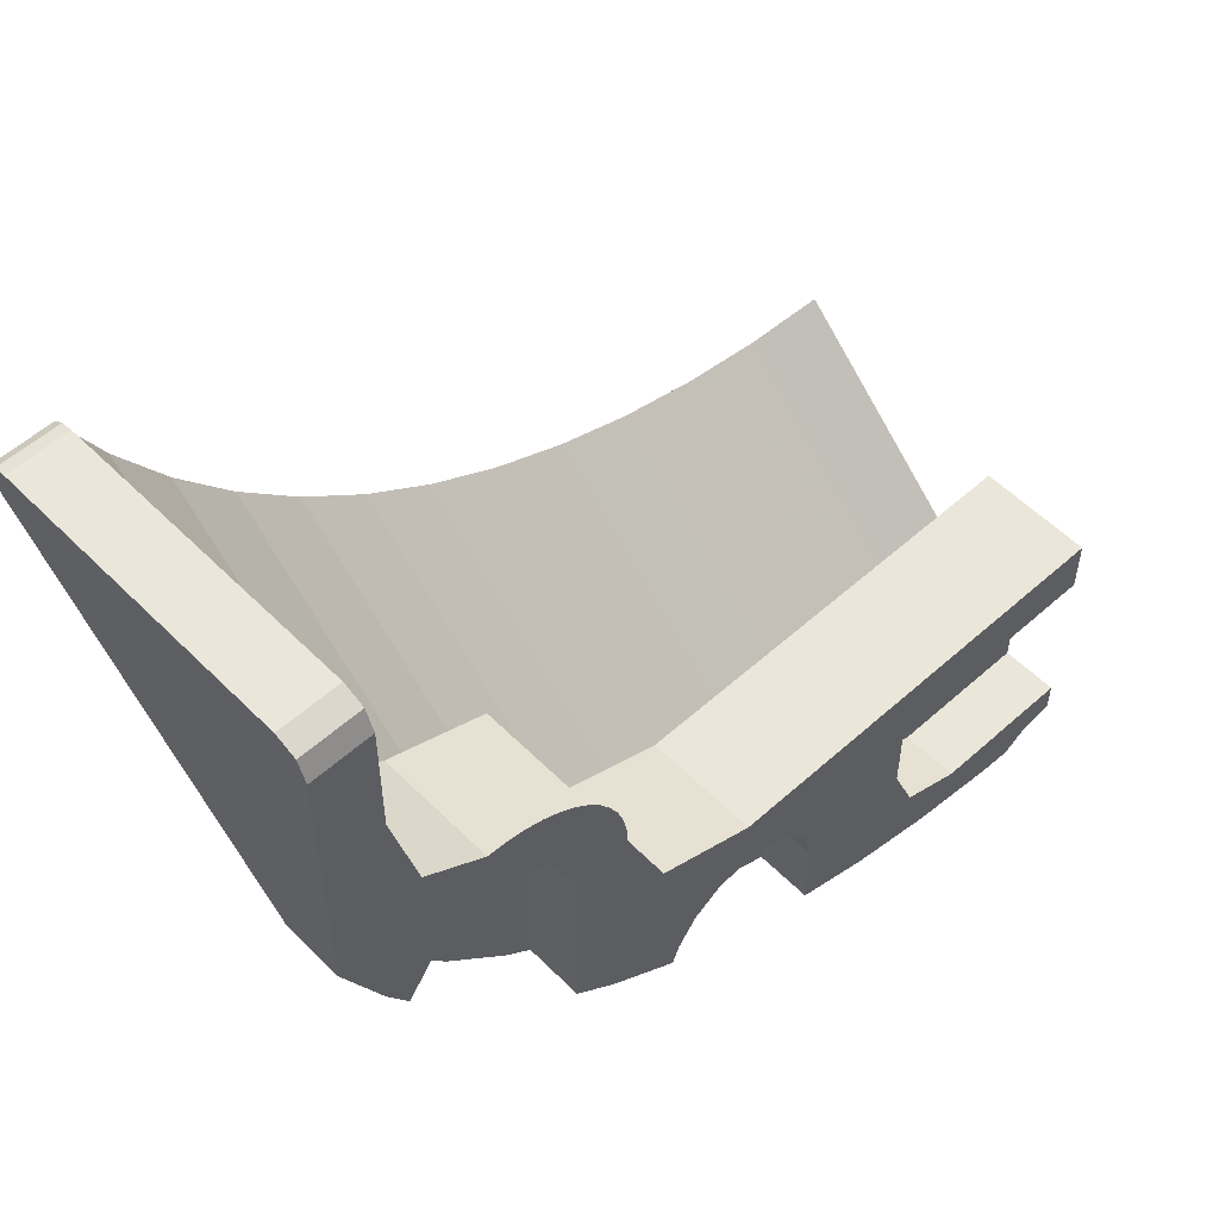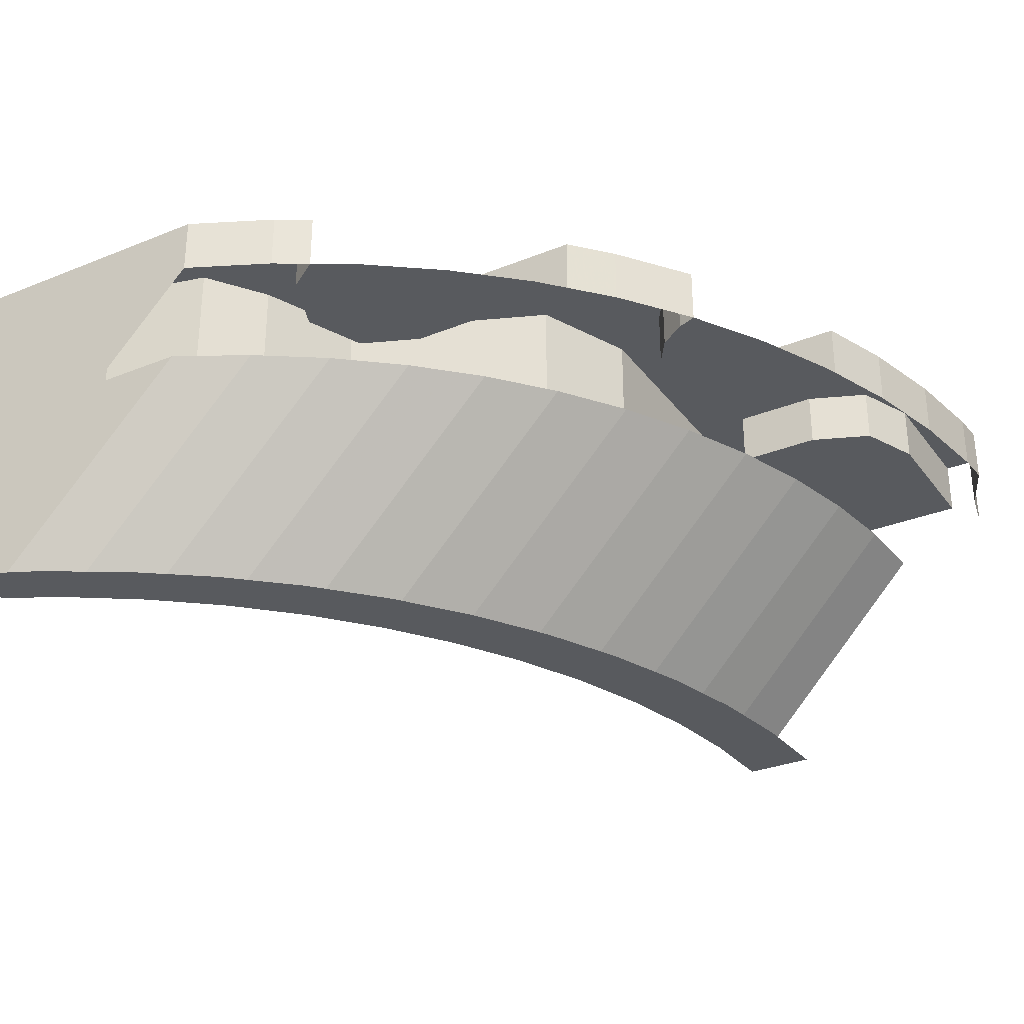
<metadata>
{"format":"obj","ext":"obj","renderer":"f3d","projection":"perspective","resolution":1024,"background":"white","views":[{"elev":54.7,"azim":136.5,"up":"+Z"},{"elev":-30.8,"azim":120.2,"up":"+Y"}]}
</metadata>
<code>
v 0 1.2 -2.41
v 0 1.2 -2.3
v 0.1148 1.2 -2.433
v 0 1.2 -2.3
v 0.318 1.2 -2.484
v 0.2 1.2 -2.49
v 0.1148 1.2 -2.433
v 0 1.2 -2.3
v 0.5 1.2 -2.3
v 0.318 1.2 -2.484
v 0.8 1.2 -2.3
v 0.633 1.2 -2.438
v 0.318 1.2 -2.484
v 0.5 1.2 -2.3
v 0.633 1.2 -2.438
v 0.8 1.2 -2.3
v 0.9418 1.2 -2.361
v 1.5 1.2 -1.5
v 1.2 1.2 -1.7
v 0.8 1.2 -1.7
v 0 1.2 -1.5
v 1.803 1.2 -1.954
v 1.777 1.2 -1.885
v 1.8 1.2 -1.7
v 2.059 1.2 -1.765
v 2.2 1.2 -1.637
v 2.059 1.2 -1.765
v 1.8 1.2 -1.7
v 2 1.2 -1.5
v 2 1.2 -1.5
v 1.8 1.2 -1.7
v 1.5 1.2 -1.7
v 1.5 1.2 -1.5
v 2.8 1.2 -0.7
v 2.8 1.2 -0.5
v 3 1.2 -0.5
v 2.863 1.2 -0.7875
v 2.712 1.2 -0.7879
v 2.8 1.2 -0.7
v 2.863 1.2 -0.7875
v 2.792 1.2 -0.9067
v 2.5 1.2 -0.5
v 2.8 1.2 -0.5
v 2.8 1.2 -0.7
v 2.5 1.2 -0.7
v 2.146 1.2 -0.6464
v 2.5 1.2 -0.5
v 2.5 1.2 -0.7
v 2.2 1.2 -0.7
v 0.8 1.2 -2.3
v 0.8 1.2 -2
v 1.2 1.2 -1.7
v 0.9418 1.2 -2.361
v 1.2 1.2 -1.7
v 0.8 1.2 -2
v 0.8 1.2 -1.7
v 0 1.2 -1.7
v 0 1.2 -1.5
v 0.8 1.2 -1.7
v 1.2 1.2 -2.268
v 0.9418 1.2 -2.361
v 1.2 1.2 -2
v 1.2 1.2 -2
v 0.9418 1.2 -2.361
v 1.2 1.2 -1.7
v 1.5 1.2 -1.5
v 1.5 1.2 -1.7
v 1.2 1.2 -1.7
v 2.2 1.2 -1.637
v 2 1.2 -1.5
v 2 1.2 -1
v 2.2 1.2 -1
v 2.146 1.2 -0.6464
v 2.2 1.2 -0.7
v 2.2 1.2 -1
v 2 1.2 -1
v 3 1.2 -0.5
v 2.8 1.2 -0.5
v 2.8 1.2 0
v 3 1.2 0.4
v 3 1.2 0.4
v 2.8 1.2 0
v 2.8 1.2 0.4
v 2.2 1.2 -0.7
v 2.288 1.2 -0.7879
v 2.2 1.2 -1
v 2.2 1.2 -0.7
v 2.5 1.2 -0.7
v 2.288 1.2 -0.7879
v 2.8 1.2 -0.7
v 2.712 1.2 -0.7879
v 2.5 1.2 -0.7
v 2.288 1 -0.7879
v 2.2 1 -1
v 2.2 1.2 -1
v 2.288 1.2 -0.7879
v 2.5 1 -0.7
v 2.288 1 -0.7879
v 2.288 1.2 -0.7879
v 2.5 1.2 -0.7
v 2.712 1 -0.7879
v 2.5 1 -0.7
v 2.5 1.2 -0.7
v 2.712 1.2 -0.7879
v 2.288 1 -0.7879
v 2.5 1 -0.7
v 2.712 1 -0.7879
v 2.2 1 -1
v 2.712 1 -0.7879
v 2.712 1.2 -0.7879
v 2.792 1.2 -0.9067
v 2.792 1 -0.9067
v 2.2 1.2 -1.637
v 2.2 1.2 -1
v 2.2 1 -1
v 2.2 1 -1.637
v 2.2 1 -1
v 2.712 1 -0.7879
v 2.792 1 -0.9067
v 2.509 1 -1.316
v 2.2 1 -1
v 2.792 1 -0.9067
v 2.699 1 -1.06
v 2.2 1 -1.637
v 2.2 1 -1
v 2.509 1 -1.316
v 2.295 1 -1.551
v 1.2 1.2 -1.7
v 1.223 1.2 -1.885
v 1.2 1.2 -2
v 1.2 1.2 -1.7
v 1.288 1.2 -1.788
v 1.223 1.2 -1.885
v 1.2 1.2 -1.7
v 1.385 1.2 -1.723
v 1.288 1.2 -1.788
v 1.2 1.2 -1.7
v 1.5 1.2 -1.7
v 1.385 1.2 -1.723
v 1.8 1.2 -1.7
v 1.615 1.2 -1.723
v 1.5 1.2 -1.7
v 1.8 1.2 -1.7
v 1.712 1.2 -1.788
v 1.615 1.2 -1.723
v 1.8 1.2 -1.7
v 1.777 1.2 -1.885
v 1.712 1.2 -1.788
v 1.223 1 -1.885
v 1.2 1 -2
v 1.2 1.2 -2
v 1.223 1.2 -1.885
v 1.288 1 -1.788
v 1.223 1 -1.885
v 1.223 1.2 -1.885
v 1.288 1.2 -1.788
v 1.385 1 -1.723
v 1.288 1 -1.788
v 1.288 1.2 -1.788
v 1.385 1.2 -1.723
v 1.5 1 -1.7
v 1.385 1 -1.723
v 1.385 1.2 -1.723
v 1.5 1.2 -1.7
v 1.615 1 -1.723
v 1.5 1 -1.7
v 1.5 1.2 -1.7
v 1.615 1.2 -1.723
v 1.712 1 -1.788
v 1.615 1 -1.723
v 1.615 1.2 -1.723
v 1.712 1.2 -1.788
v 1.777 1 -1.885
v 1.712 1 -1.788
v 1.712 1.2 -1.788
v 1.777 1.2 -1.885
v 1.712 1 -1.788
v 1.777 1 -1.885
v 1.2 1 -2
v 1.223 1 -1.885
v 1.712 1 -1.788
v 1.223 1 -1.885
v 1.288 1 -1.788
v 1.615 1 -1.723
v 1.615 1 -1.723
v 1.288 1 -1.788
v 1.385 1 -1.723
v 1.5 1 -1.7
v 1.777 1 -1.885
v 1.777 1.2 -1.885
v 1.803 1.2 -1.954
v 1.803 1 -1.954
v 1.2 1.2 -2.268
v 1.2 1.2 -2
v 1.2 1 -2
v 1.2 1 -2.268
v 1.2 1 -2.268
v 1.2 1 -2
v 1.53 1 -2.118
v 1.242 1 -2.253
v 1.2 1 -2
v 1.777 1 -1.885
v 1.803 1 -1.954
v 1.53 1 -2.118
v 0.8 1.2 -2.3
v 0.7121 1.2 -2.212
v 0.8 1.2 -2
v 0.8 1.2 -2.3
v 0.5 1.2 -2.3
v 0.7121 1.2 -2.212
v 0.7121 1 -2.212
v 0.8 1 -2
v 0.8 1.2 -2
v 0.7121 1.2 -2.212
v 0.5 1 -2.3
v 0.7121 1 -2.212
v 0.7121 1.2 -2.212
v 0.5 1.2 -2.3
v 0.8 1 -2
v 0.7121 1 -2.212
v 0.5 1 -2.3
v 0.8 1.2 -1.7
v 0.8 1 -1.7
v 0.8 1 -2
v 0.8 1.2 -2
v 0 1 -1.7
v 0.8 1 -1.7
v 0.8 1.2 -1.7
v 0 1.2 -1.7
v 0 1 -1.7
v 0.8 1 -1.7
v 0.8 1 -2
v 0.5 1 -2.3
v 0.5 1 -2.3
v 0 1 -2.3
v 0 1 -1.7
v 0 1.2 -2.3
v 0 1 -2.3
v 0.5 1 -2.3
v 0.5 1.2 -2.3
v 2 1.2 -1.5
v 1.854 1.2 -1.354
v 2 1.2 -1
v 2 1.2 -1.5
v 1.5 1.2 -1.5
v 1.854 1.2 -1.354
v 2.8 1.2 -0.5
v 2.712 1.2 -0.3535
v 2.8 1.2 0
v 2.8 1.2 -0.5
v 2.5 1.2 -0.5
v 2.712 1.2 -0.3535
v 1.854 1.2 -1.354
v 2 1.2 -1
v 2 0.8 -1
v 1.854 0.8 -1.354
v 1.5 1.2 -1.5
v 1.854 1.2 -1.354
v 1.854 0.8 -1.354
v 1.5 0.8 -1.5
v 2.146 1.2 -0.6464
v 2 1.2 -1
v 2 0.8 -1
v 2.146 0.8 -0.6464
v 2.5 1.2 -0.5
v 2.146 1.2 -0.6464
v 2.146 0.8 -0.6464
v 2.5 0.8 -0.5
v 2.146 1.2 -0.6464
v 2 1.2 -1
v 2.004 1.2 -0.9347
v 2.103 1.2 -0.6956
v 2.103 1.2 -0.6956
v 2.004 1.2 -0.9347
v 2.017 1.2 -0.8706
v 2.067 1.2 -0.75
v 2.067 1.2 -0.75
v 2.017 1.2 -0.8706
v 2.038 1.2 -0.8086
v 2.146 1.2 -0.6464
v 2.5 1.2 -0.5
v 2.435 1.2 -0.5043
v 2.196 1.2 -0.6033
v 2.196 1.2 -0.6033
v 2.435 1.2 -0.5043
v 2.371 1.2 -0.5171
v 2.25 1.2 -0.567
v 2.25 1.2 -0.567
v 2.371 1.2 -0.5171
v 2.309 1.2 -0.5381
v 2.712 1.2 -0.3535
v 2.8 1.2 0
v 2.8 0.8 0
v 2.712 0.8 -0.3535
v 2.5 1.2 -0.5
v 2.712 1.2 -0.3535
v 2.712 0.8 -0.3535
v 2.5 0.8 -0.5
v 0 1.2 -1.5
v 0 0.8 -1.5
v 1.5 0.8 -1.5
v 1.5 1.2 -1.5
v 2 0.8 -1
v 2 0.8 -1.099
v 1.996 0.8 -1.065
v 1.996 0.8 -1.065
v 2 0.8 -1.099
v 1.983 0.8 -1.129
v 1.962 0.8 -1.191
v 1.983 0.8 -1.129
v 2 0.8 -1.099
v 1.962 0.8 -1.191
v 1.924 0.8 -1.283
v 1.933 0.8 -1.25
v 1.933 0.8 -1.25
v 1.924 0.8 -1.283
v 1.897 0.8 -1.304
v 1.854 0.8 -1.354
v 1.897 0.8 -1.304
v 1.924 0.8 -1.283
v 1.854 0.8 -1.354
v 1.783 0.8 -1.424
v 1.804 0.8 -1.397
v 1.804 0.8 -1.397
v 1.783 0.8 -1.424
v 1.75 0.8 -1.433
v 1.691 0.8 -1.462
v 1.75 0.8 -1.433
v 1.783 0.8 -1.424
v 1.691 0.8 -1.462
v 1.599 0.8 -1.5
v 1.629 0.8 -1.483
v 1.629 0.8 -1.483
v 1.599 0.8 -1.5
v 1.565 0.8 -1.496
v 1.5 0.8 -1.5
v 1.565 0.8 -1.496
v 1.599 0.8 -1.5
v 2 0.8 -1
v 2.146 0.8 -0.6464
v 2.5 0.8 -0.5
v 2.8 0.8 0
v 2.8 0.8 -0.09945
v 2.797 0.8 -0.06525
v 2.797 0.8 -0.06525
v 2.8 0.8 -0.09945
v 2.79 0.8 -0.1294
v 2.777 0.8 -0.1913
v 2.79 0.8 -0.1294
v 2.8 0.8 -0.09945
v 2.777 0.8 -0.1913
v 2.754 0.8 -0.2833
v 2.76 0.8 -0.25
v 2.76 0.8 -0.25
v 2.754 0.8 -0.2833
v 2.738 0.8 -0.3044
v 2.712 0.8 -0.3535
v 2.738 0.8 -0.3044
v 2.754 0.8 -0.2833
v 2.712 0.8 -0.3535
v 2.67 0.8 -0.4239
v 2.683 0.8 -0.3967
v 2.683 0.8 -0.3967
v 2.67 0.8 -0.4239
v 2.65 0.8 -0.433
v 2.615 0.8 -0.462
v 2.65 0.8 -0.433
v 2.67 0.8 -0.4239
v 2.615 0.8 -0.462
v 2.56 0.8 -0.5
v 2.578 0.8 -0.4829
v 2.578 0.8 -0.4829
v 2.56 0.8 -0.5
v 2.539 0.8 -0.4957
v 2.5 0.8 -0.5
v 2.539 0.8 -0.4957
v 2.56 0.8 -0.5
v 2.8 0.8 -0.09945
v 2.777 0.8 -0.1913
v 2.8 0.8 -0.31
v 2.777 0.8 -0.1913
v 2.754 0.8 -0.2833
v 2.8 0.8 -0.31
v 2.8 0.8 -0.31
v 2.754 0.8 -0.2833
v 2.712 0.8 -0.3535
v 2.661 0.8 -0.5644
v 2.8 0.8 -0.31
v 2.712 0.8 -0.3535
v 2.67 0.8 -0.4239
v 2.661 0.8 -0.5644
v 2.67 0.8 -0.4239
v 2.615 0.8 -0.462
v 2.661 0.8 -0.5644
v 2.615 0.8 -0.462
v 2.56 0.8 -0.5
v 2.499 0.8 -0.8047
v 2.661 0.8 -0.5644
v 2.56 0.8 -0.5
v 2.5 0.8 -0.5
v 0.5766 0.8 -2.006
v 0 0.8 -1.5
v 0 0.8 -2.06
v 0.2896 0.8 -2.046
v 0.5766 0.8 -2.006
v 0.8588 0.8 -1.939
v 0 0.8 -1.5
v 1.133 0.8 -1.847
v 1.5 0.8 -1.5
v 0 0.8 -1.5
v 0.8588 0.8 -1.939
v 2 0.8 -1
v 2.315 0.8 -1.029
v 2.499 0.8 -0.8047
v 2.5 0.8 -0.5
v 2 0.8 -1
v 2 0.8 -1.099
v 2.111 0.8 -1.235
v 2.315 0.8 -1.029
v 2.111 0.8 -1.235
v 2 0.8 -1.099
v 1.962 0.8 -1.191
v 2.111 0.8 -1.235
v 1.962 0.8 -1.191
v 1.924 0.8 -1.283
v 1.854 0.8 -1.354
v 1.889 0.8 -1.422
v 2.111 0.8 -1.235
v 1.924 0.8 -1.283
v 1.889 0.8 -1.422
v 1.854 0.8 -1.354
v 1.783 0.8 -1.424
v 1.691 0.8 -1.462
v 1.651 0.8 -1.587
v 1.889 0.8 -1.422
v 1.783 0.8 -1.424
v 1.651 0.8 -1.587
v 1.691 0.8 -1.462
v 1.599 0.8 -1.5
v 1.599 0.8 -1.5
v 1.5 0.8 -1.5
v 1.398 0.8 -1.729
v 1.651 0.8 -1.587
v 1.398 0.8 -1.729
v 1.5 0.8 -1.5
v 1.133 0.8 -1.847
v 3 1.171 0.4707
v 3 1.2 0.4
v 2.8 1.2 0.4
v 2.8 1.171 0.4707
v 3 1.1 0.5
v 3 1.171 0.4707
v 2.8 1.171 0.4707
v 2.8 1.1 0.5
v 3 1.2 0.4
v 3 1.171 0.4707
v 3 1.1 0.5
v 2.8 1.2 0.4
v 2.8 1.171 0.4707
v 2.8 1.1 0.5
v 3 1.1 0.5
v 2.8 1.1 0.5
v 2.8 0.1 0.5
v 3 0.1 0.5
v 3 0.0293 0.4707
v 2.8 0.0293 0.4707
v 2.8 0.00945 0.441
v 3 0.00945 0.441
v 3 0.0293 0.4707
v 3 0.06175 0.4924
v 2.8 0.06175 0.4924
v 2.8 0.0293 0.4707
v 3 0.06175 0.4924
v 3 0.1 0.5
v 2.8 0.1 0.5
v 2.8 0.06175 0.4924
v 2.8 1.2 0
v 2.8 0.8 0
v 2.8 1.2 0.4
v 2.8 1.2 0.4
v 2.8 0.8 0
v 2.8 0.1 0.5
v 2.8 1.1 0.5
v 2.8 0.1 0.5
v 2.8 0.8 0
v 2.8 0.0293 0.4707
v 2.8 0.06175 0.4924
v 2.8 0.8 0
v 2.8 0.8 -0.09945
v 2.8 0.00945 0.441
v 2.8 0.0293 0.4707
v 2.8 0.8 -0.09945
v 2.8 0.8 -0.31
v 2.8 0.00945 0.441
v 3 0.00945 0.441
v 3 1.2 0.4
v 3 1.1 0.5
v 3 0.1 0.5
v 3 0.00945 0.441
v 3 0.1 0.5
v 3 0.06175 0.4924
v 3 0.0293 0.4707
v 3 1.2 -0.5
v 3 1.2 0.4
v 3 0.00945 0.441
v 3 1 -0.5
v 2.798 0.0076 0.4382
v 2.8 0.00945 0.441
v 2.8 0.8 -0.31
v 2.773 0 0.4
v 2.773 0 0.4
v 2.8 0.8 -0.31
v 2.661 0.8 -0.5644
v 2.661 0 0.1956
v 2.499 0.8 -0.8047
v 2.499 0 -0.04475
v 2.661 0 0.1956
v 2.661 0.8 -0.5644
v 2.315 0.8 -1.029
v 2.315 0 -0.269
v 2.499 0 -0.04475
v 2.499 0.8 -0.8047
v 2.111 0.8 -1.235
v 2.111 0 -0.4753
v 2.315 0 -0.269
v 2.315 0.8 -1.029
v 1.889 0.8 -1.422
v 1.889 0 -0.6616
v 2.111 0 -0.4753
v 2.111 0.8 -1.235
v 1.651 0.8 -1.587
v 1.651 0 -0.8265
v 1.889 0 -0.6616
v 1.889 0.8 -1.422
v 1.398 0.8 -1.729
v 1.398 0 -0.9686
v 1.651 0 -0.8265
v 1.651 0.8 -1.587
v 1.133 0.8 -1.847
v 1.133 0 -1.087
v 1.398 0 -0.9686
v 1.398 0.8 -1.729
v 0.8588 0.8 -1.939
v 0.8588 0 -1.179
v 1.133 0 -1.087
v 1.133 0.8 -1.847
v 0.5766 0.8 -2.006
v 0.5766 0 -1.246
v 0.8588 0 -1.179
v 0.8588 0.8 -1.939
v 0.2896 0.8 -2.046
v 0.2896 0 -1.286
v 0.5766 0 -1.246
v 0.5766 0.8 -2.006
v 0 0.8 -2.06
v 0 0 -1.3
v 0.2896 0 -1.286
v 0.2896 0.8 -2.046
v 0 0 -1.3
v 0 0 -1.55
v 0.318 0 -1.534
v 0.2896 0 -1.286
v 0.2896 0 -1.286
v 0.318 0 -1.534
v 0.633 0 -1.488
v 0.5766 0 -1.246
v 0.5766 0 -1.246
v 0.633 0 -1.488
v 0.9418 0 -1.411
v 0.8588 0 -1.179
v 0.8588 0 -1.179
v 0.9418 0 -1.411
v 1.242 0 -1.304
v 1.133 0 -1.087
v 1.133 0 -1.087
v 1.242 0 -1.304
v 1.53 0 -1.168
v 1.398 0 -0.9686
v 1.398 0 -0.9686
v 1.53 0 -1.168
v 1.803 0 -1.004
v 1.651 0 -0.8265
v 1.651 0 -0.8265
v 1.803 0 -1.004
v 2.059 0 -0.8148
v 1.889 0 -0.6616
v 1.889 0 -0.6616
v 2.059 0 -0.8148
v 2.295 0 -0.6013
v 2.111 0 -0.4753
v 2.111 0 -0.4753
v 2.295 0 -0.6013
v 2.509 0 -0.3657
v 2.315 0 -0.269
v 2.315 0 -0.269
v 2.509 0 -0.3657
v 2.699 0 -0.1103
v 2.499 0 -0.04475
v 2.499 0 -0.04475
v 2.699 0 -0.1103
v 2.863 0 0.1625
v 2.661 0 0.1956
v 2.661 0 0.1956
v 2.863 0 0.1625
v 2.976 0 0.4
v 2.773 0 0.4
v 2.798 0.0076 0.4382
v 2.773 0 0.4
v 2.976 0 0.4
v 2.998 0.0076 0.4382
v 3 0.00945 0.441
v 2.8 0.00945 0.441
v 2.798 0.0076 0.4382
v 2.998 0.0076 0.4382
v 3 1 -0.5
v 2.863 1 -0.7875
v 2.863 1.2 -0.7875
v 3 1.2 -0.5
v 2.863 1.2 -0.7875
v 2.863 1 -0.7875
v 2.792 1 -0.9067
v 2.792 1.2 -0.9067
v 2.059 1 -1.765
v 2.059 1.2 -1.765
v 2.2 1.2 -1.637
v 2.2 1 -1.637
v 2.059 1 -1.765
v 1.803 1 -1.954
v 1.803 1.2 -1.954
v 2.059 1.2 -1.765
v 0.9418 1 -2.361
v 0.9418 1.2 -2.361
v 1.2 1.2 -2.268
v 1.2 1 -2.268
v 0.9418 1 -2.361
v 0.633 1 -2.438
v 0.633 1.2 -2.438
v 0.9418 1.2 -2.361
v 0.633 1 -2.438
v 0.318 1 -2.484
v 0.318 1.2 -2.484
v 0.633 1.2 -2.438
v 0.318 1.2 -2.484
v 0.318 1 -2.484
v 0.2 1 -2.49
v 0.2 1.2 -2.49
v 0.2 1 -2.49
v 0.1148 0.9357 -2.433
v 0.1148 1.2 -2.433
v 0.2 1.2 -2.49
v 0.1148 0.9357 -2.433
v 0 0.9057 -2.41
v 0 1.2 -2.41
v 0.1148 1.2 -2.433
g mesh7051801
f 1 2 3
f 4 5 6
f 6 7 4
f 8 9 10
f 11 12 13
f 13 14 11
f 15 16 17
f 18 19 20
f 20 21 18
f 22 23 24
f 24 25 22
f 26 27 28
f 28 29 26
f 30 31 32
f 32 33 30
f 34 35 36
f 36 37 34
f 38 39 40
f 40 41 38
f 42 43 44
f 44 45 42
f 46 47 48
f 48 49 46
f 50 51 52
f 52 53 50
f 54 55 56
f 57 58 59
f 60 61 62
f 63 64 65
f 66 67 68
f 69 70 71
f 71 72 69
f 73 74 75
f 75 76 73
f 77 78 79
f 79 80 77
f 81 82 83
g mesh7051803
f 84 85 86
f 87 88 89
f 90 91 92
g mesh7051807
f 93 94 95
f 95 96 93
f 97 98 99
f 99 100 97
f 101 102 103
f 103 104 101
g mesh7051811
f 105 106 107
f 107 108 105
f 109 110 111
f 111 112 109
g mesh7051813
f 113 114 115
f 115 116 113
f 117 118 119
f 120 121 122
f 122 123 120
f 124 125 126
f 126 127 124
g mesh7051816
f 128 129 130
f 131 132 133
f 134 135 136
f 137 138 139
f 140 141 142
f 143 144 145
f 146 147 148
g mesh7051819
f 149 150 151
f 151 152 149
f 153 154 155
f 155 156 153
f 157 158 159
f 159 160 157
f 161 162 163
f 163 164 161
f 165 166 167
f 167 168 165
f 169 170 171
f 171 172 169
f 173 174 175
f 175 176 173
g mesh7051823
f 177 178 179
f 179 180 177
f 181 182 183
f 183 184 181
f 185 186 187
f 187 188 185
f 189 190 191
f 191 192 189
g mesh7051825
f 193 194 195
f 195 196 193
f 197 198 199
f 199 200 197
f 201 202 203
f 203 204 201
g mesh7051828
f 205 206 207
f 208 209 210
g mesh7051832
f 211 212 213
f 213 214 211
f 215 216 217
f 217 218 215
g mesh7051836
f 219 220 221
g mesh7051838
f 222 224 223
f 224 222 225
g mesh7051839
f 226 228 227
f 228 226 229
f 230 231 232
f 232 233 230
f 234 235 236
g mesh7051841
f 237 238 239
f 239 240 237
g mesh7051844
f 241 242 243
f 244 245 246
g mesh7051846
f 247 248 249
f 250 251 252
g mesh7051850
f 253 255 254
f 255 253 256
f 257 259 258
f 259 257 260
g mesh7051856
f 261 262 263
f 263 264 261
f 265 266 267
f 267 268 265
g mesh7051860
f 269 270 271
f 271 272 269
f 273 274 275
f 275 276 273
f 277 278 279
g mesh7051862
f 280 282 281
f 282 280 283
f 284 286 285
f 286 284 287
f 288 290 289
g mesh7051866
f 291 293 292
f 293 291 294
f 295 297 296
f 297 295 298
g mesh7051870
f 299 300 301
f 301 302 299
g mesh7051873
f 303 305 304
f 306 308 307
f 309 311 310
f 312 314 313
f 315 317 316
f 318 320 319
f 321 323 322
f 324 326 325
f 327 329 328
f 330 332 331
f 333 335 334
f 336 338 337
g mesh7051875
f 339 341 340
g mesh7051877
f 342 344 343
f 345 347 346
f 348 350 349
f 351 353 352
f 354 356 355
f 357 359 358
f 360 362 361
f 363 365 364
f 366 368 367
f 369 371 370
f 372 374 373
f 375 377 376
f 378 379 380
f 381 382 383
f 384 385 386
f 387 388 389
f 389 390 387
f 391 392 393
f 394 395 396
f 397 398 399
f 399 400 397
f 401 402 403
f 403 404 401
f 405 406 407
f 408 409 410
f 410 411 408
f 412 413 414
f 414 415 412
f 416 417 418
f 418 419 416
f 420 421 422
f 423 424 425
f 426 427 428
f 428 429 426
f 430 431 432
f 433 434 435
f 435 436 433
f 437 438 439
f 440 441 442
f 442 443 440
f 444 445 446
g mesh7051882
f 447 448 449
f 449 450 447
f 451 452 453
f 453 454 451
g mesh7051886
f 455 456 457
g mesh7051888
f 458 460 459
g mesh7051890
f 461 462 463
f 463 464 461
f 465 466 467
f 467 468 465
f 469 470 471
f 471 472 469
f 473 474 475
f 475 476 473
f 477 478 479
f 480 481 482
f 482 483 480
f 484 485 486
f 486 487 484
f 488 489 490
f 490 491 488
f 492 493 494
f 495 496 497
f 497 498 495
f 499 500 501
f 501 502 499
f 503 504 505
f 505 506 503
g mesh7051892
f 507 508 509
f 509 510 507
f 511 512 513
f 513 514 511
f 515 516 517
f 517 518 515
f 519 520 521
f 521 522 519
f 523 524 525
f 525 526 523
f 527 528 529
f 529 530 527
f 531 532 533
f 533 534 531
f 535 536 537
f 537 538 535
f 539 540 541
f 541 542 539
f 543 544 545
f 545 546 543
f 547 548 549
f 549 550 547
f 551 552 553
f 553 554 551
f 555 556 557
f 557 558 555
f 559 560 561
f 561 562 559
f 563 564 565
f 565 566 563
f 567 568 569
f 569 570 567
f 571 572 573
f 573 574 571
f 575 576 577
f 577 578 575
f 579 580 581
f 581 582 579
f 583 584 585
f 585 586 583
f 587 588 589
f 589 590 587
f 591 592 593
f 593 594 591
f 595 596 597
f 597 598 595
f 599 600 601
f 601 602 599
f 603 604 605
f 605 606 603
f 607 608 609
f 609 610 607
f 611 612 613
f 613 614 611
g mesh7051893
f 615 616 617
f 617 618 615
f 619 620 621
f 621 622 619
f 623 624 625
f 625 626 623
f 627 628 629
f 629 630 627
f 631 632 633
f 633 634 631
f 635 636 637
f 637 638 635
f 639 640 641
f 641 642 639
f 643 644 645
f 645 646 643
f 647 648 649
f 649 650 647
f 651 652 653
f 653 654 651

</code>
